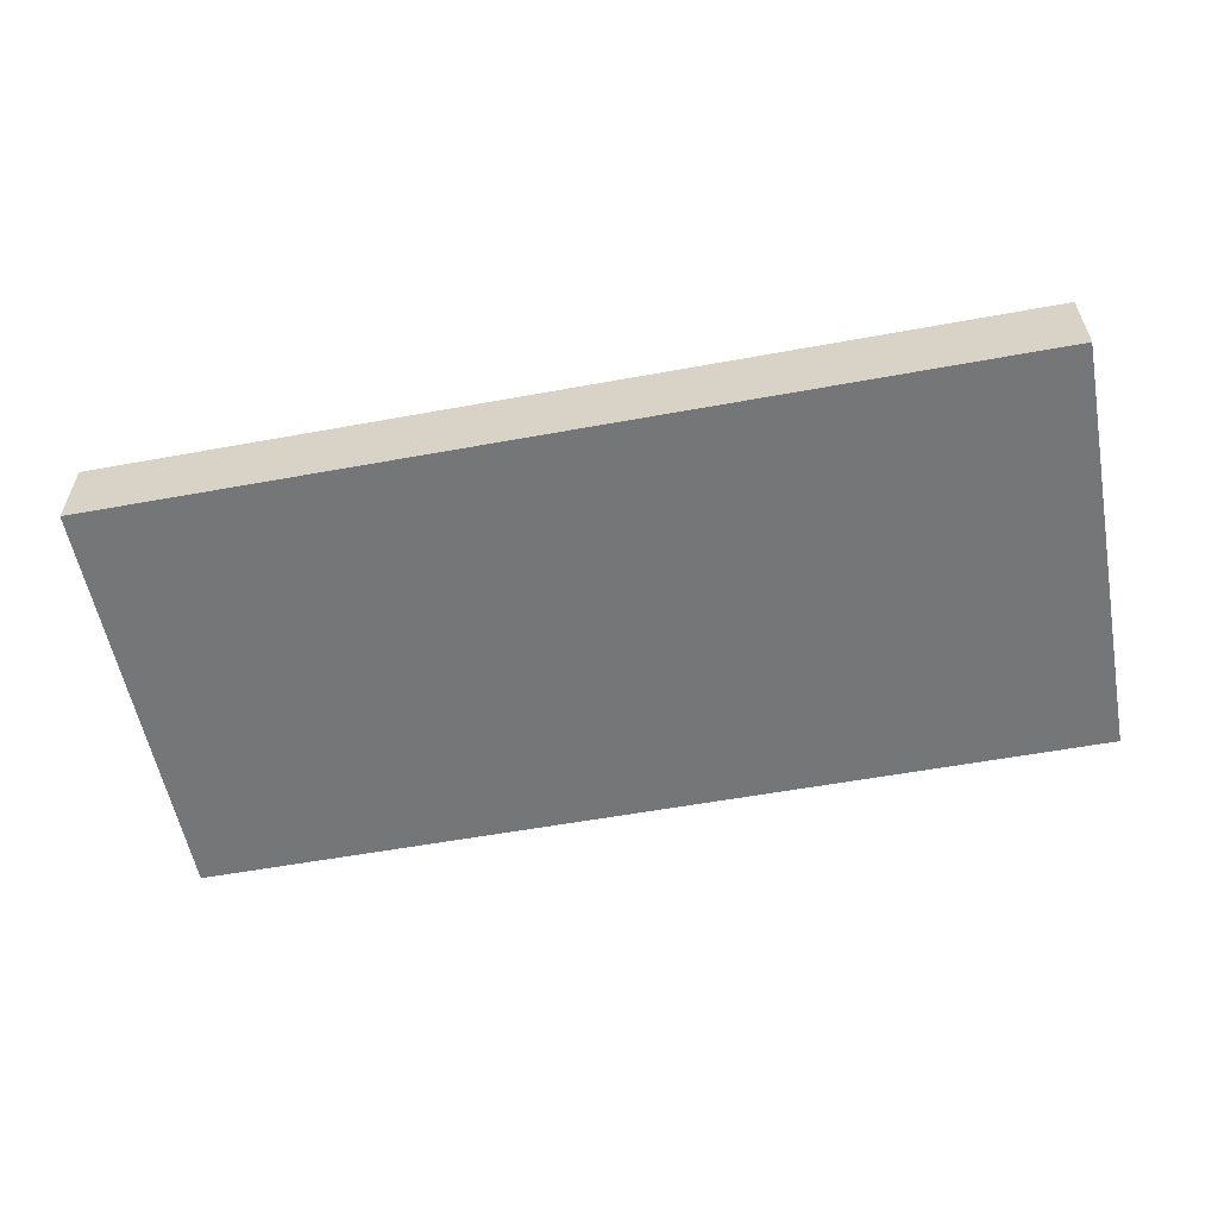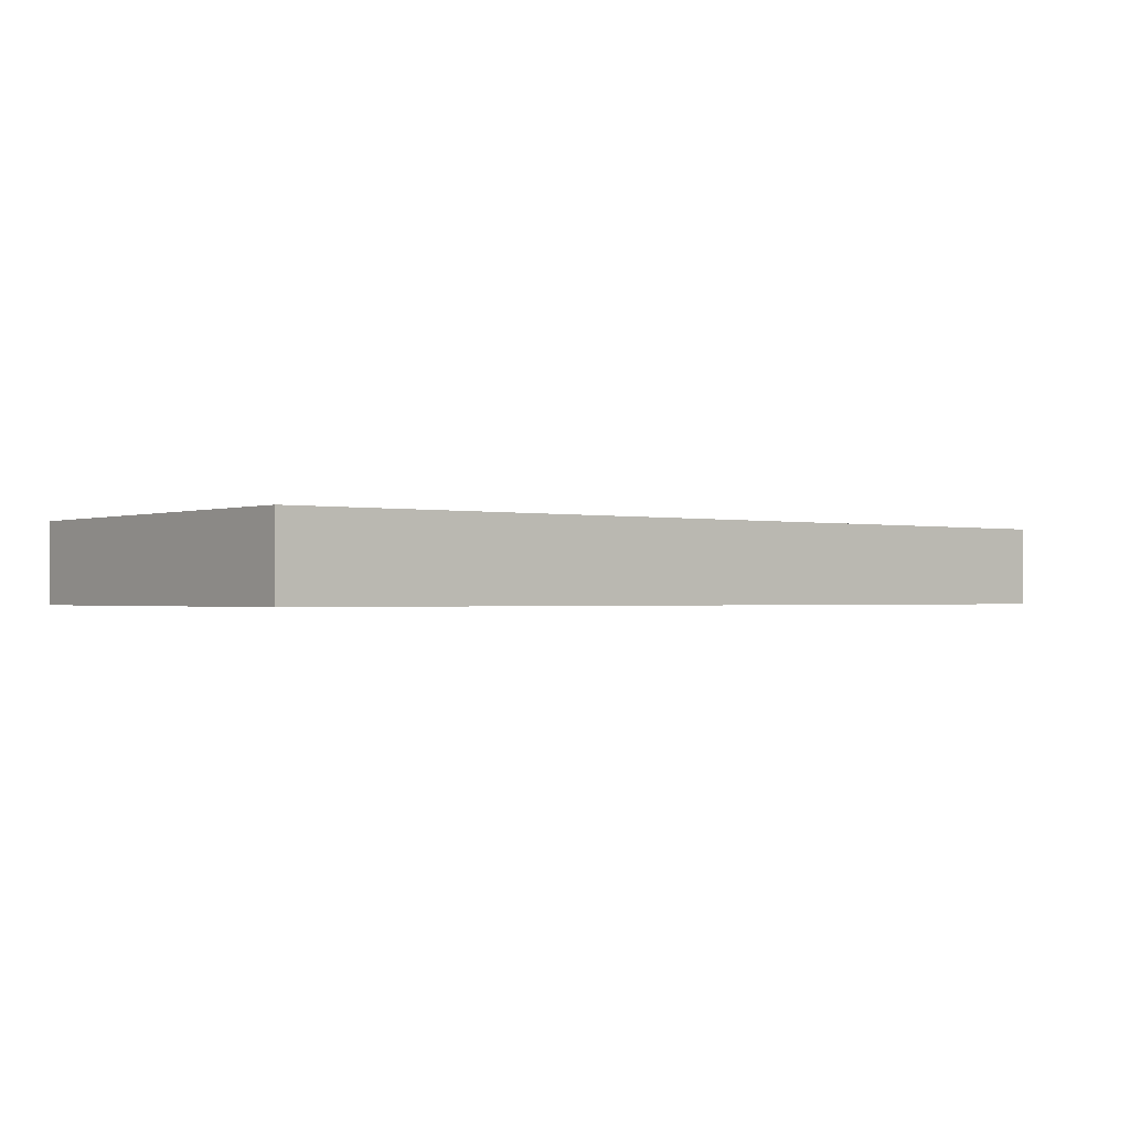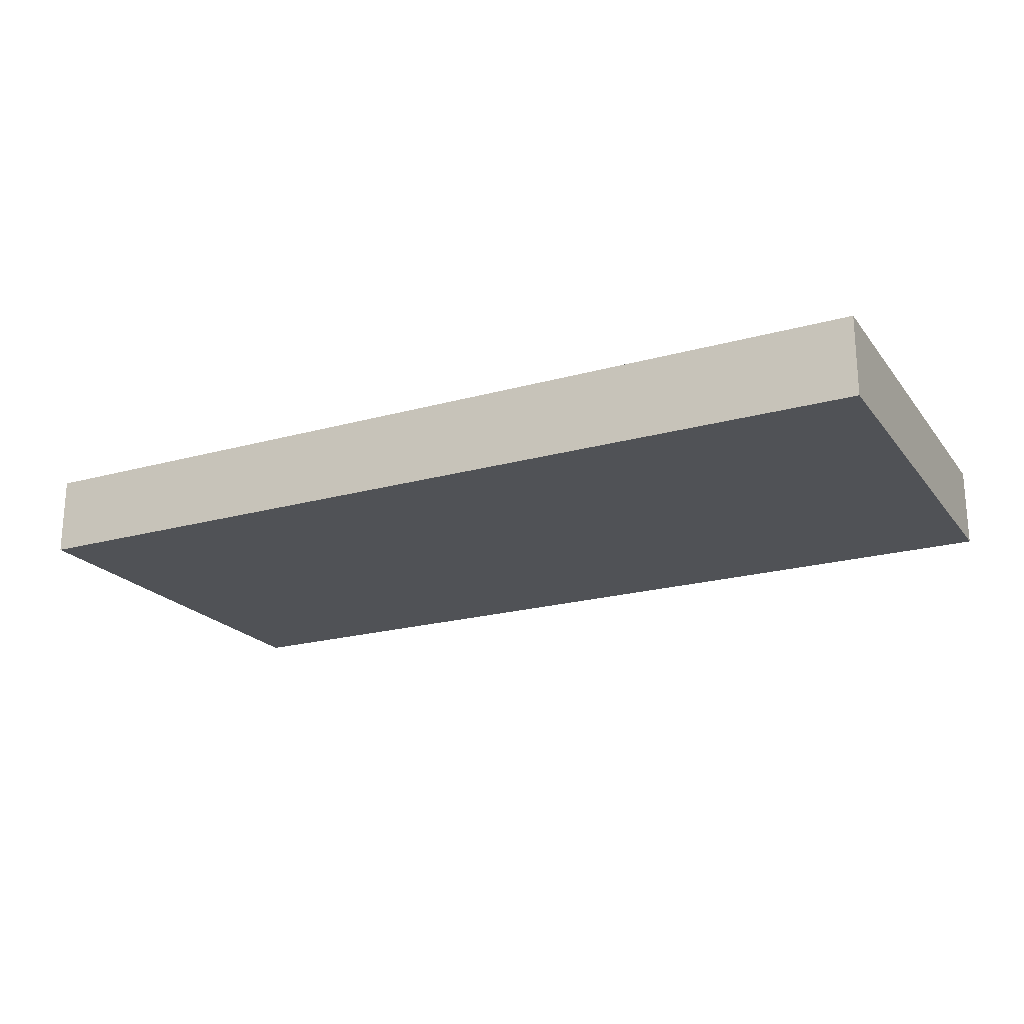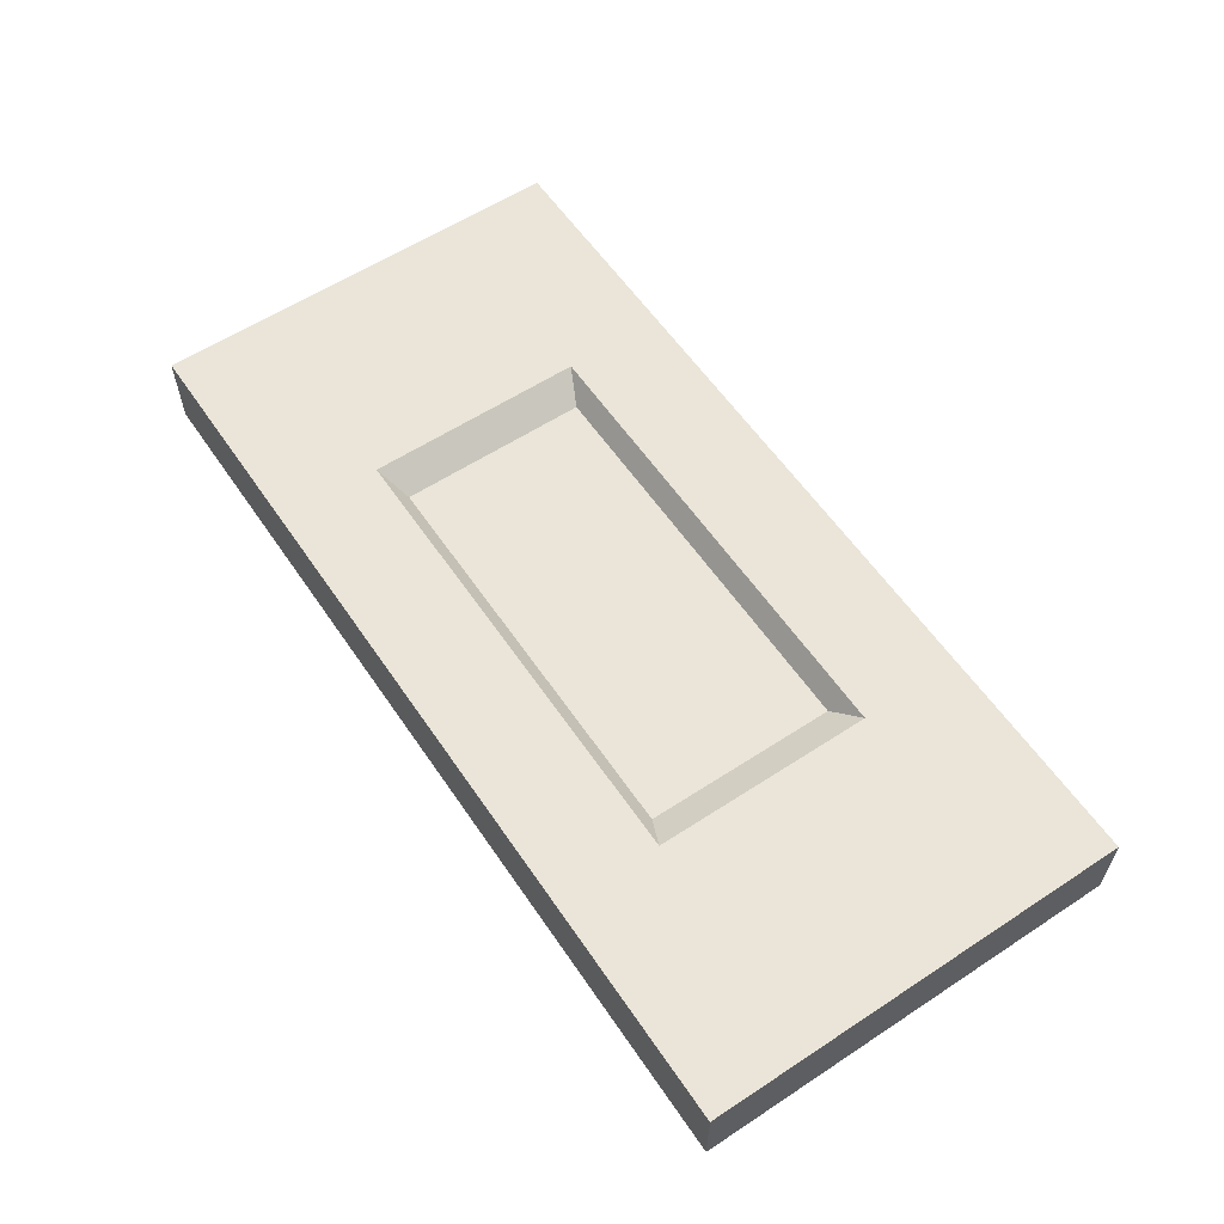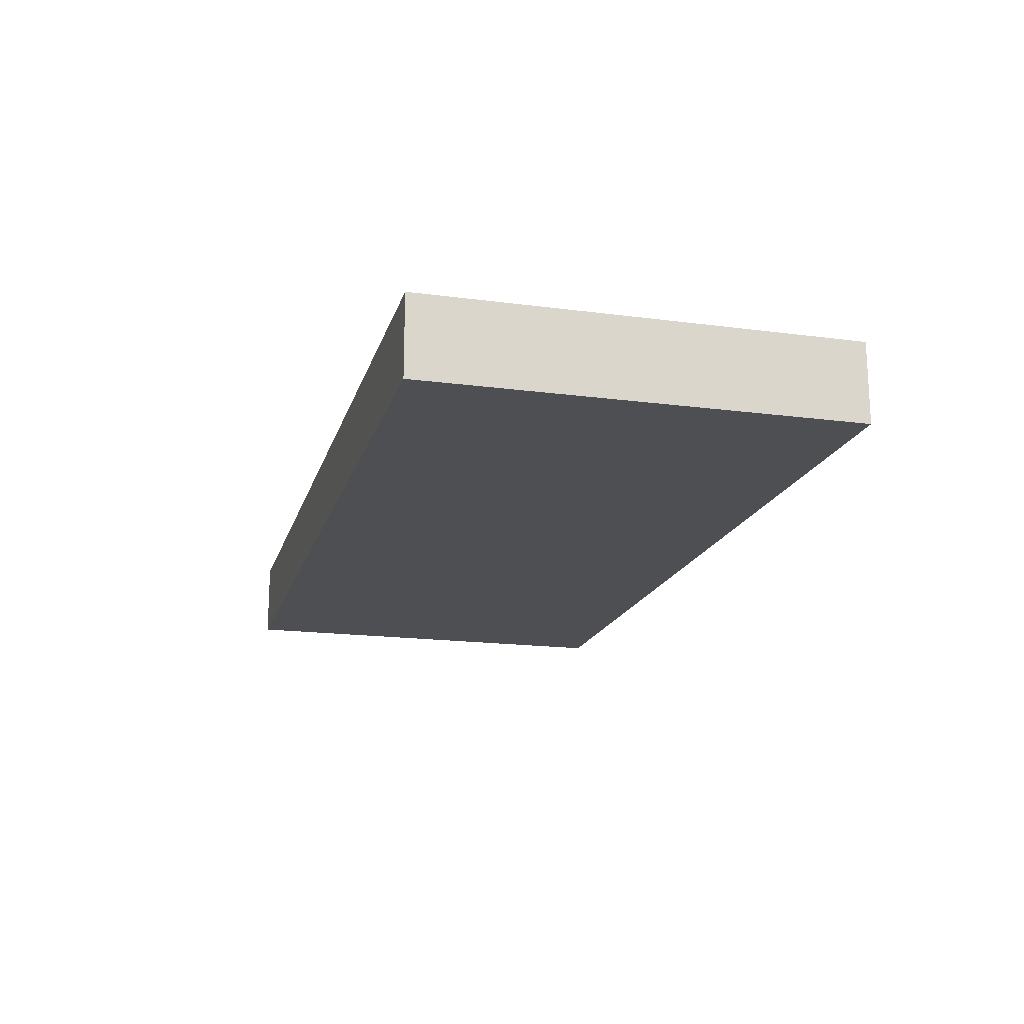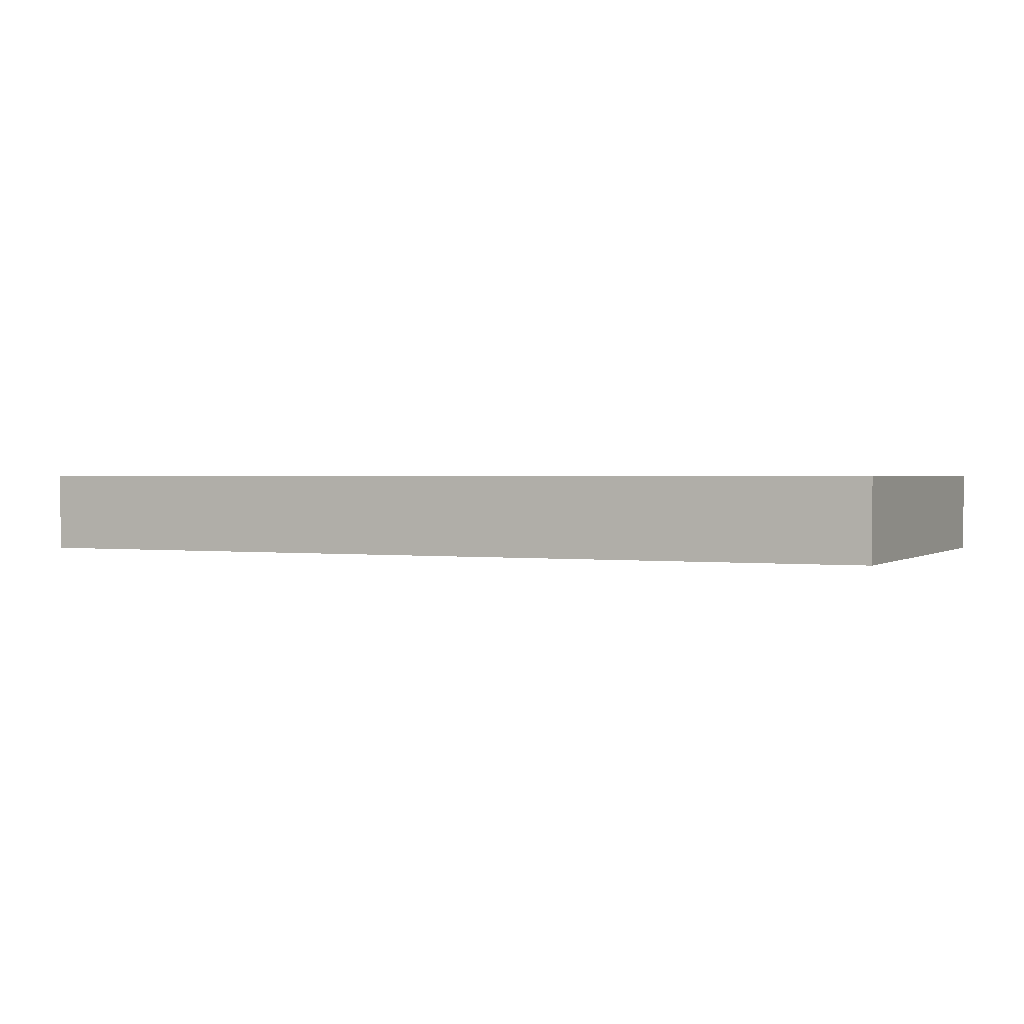
<metadata>
{"format":"obj","ext":"obj","renderer":"f3d","projection":"perspective","resolution":1024,"background":"white","views":[{"elev":-56.8,"azim":-169.2,"up":"+Z"},{"elev":-0.9,"azim":-38.3,"up":"+Z"},{"elev":-21.0,"azim":-153.3,"up":"+Z"},{"elev":58.8,"azim":56.0,"up":"+Z"},{"elev":-17.6,"azim":75.3,"up":"+Z"},{"elev":1.2,"azim":-154.9,"up":"+Z"}]}
</metadata>
<code>
o ОкноПодъезда
v -1.6 -0.75 -0.14
v -1.6 0.75 -0.14
v 1.6 -0.75 -0.14
v 1.6 0.75 -0.14
v -0.7166 -0.3359 0.06983
v -0.7166 0.3359 0.06983
v 0.7166 0.3359 0.06983
v 0.7166 -0.3359 0.06983
v -1.6 -0.75 0.14
v -1.6 0.75 0.14
v 1.6 0.75 0.14
v 1.6 -0.75 0.14
v -0.94 -0.4406 0.14
v -0.94 0.4406 0.14
v 0.94 0.4406 0.14
v 0.94 -0.4406 0.14
v -0.8279 -0.3881 0.14
v -0.8279 0.3881 0.14
v 0.8279 0.3881 0.14
v 0.8279 -0.3881 0.14
f 9 10 2 1
f 1 2 4 3
f 3 4 11 12
f 1 3 12 9
f 4 2 10 11
f 6 5 8 7
f 13 14 10 9
f 15 16 12 11
f 16 13 9 12
f 14 15 11 10
f 17 18 14 13
f 19 20 16 15
f 20 17 13 16
f 18 19 15 14
f 5 6 18 17
f 7 8 20 19
f 8 5 17 20
f 6 7 19 18

</code>
